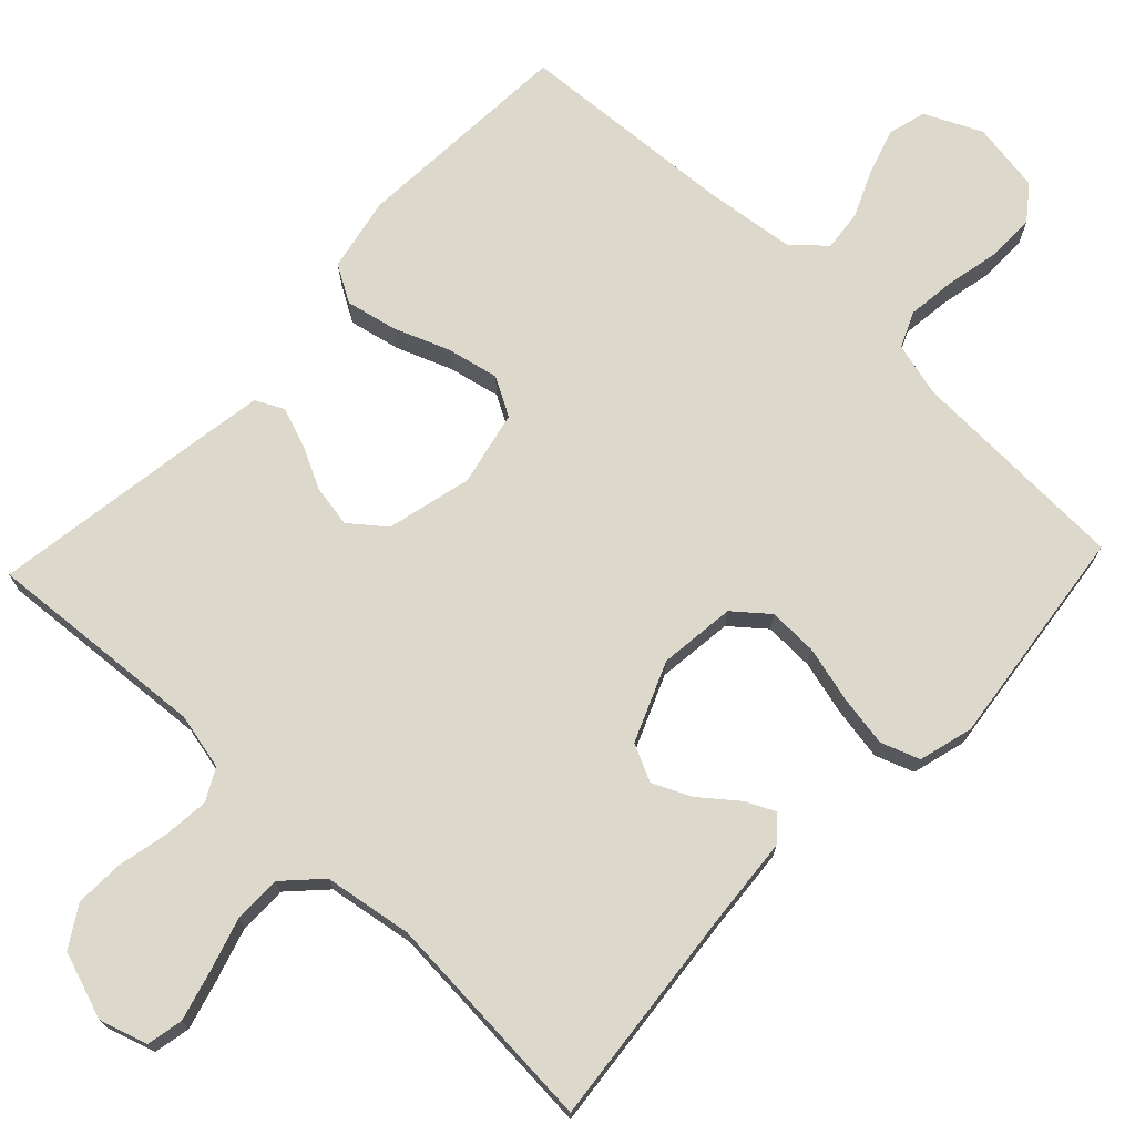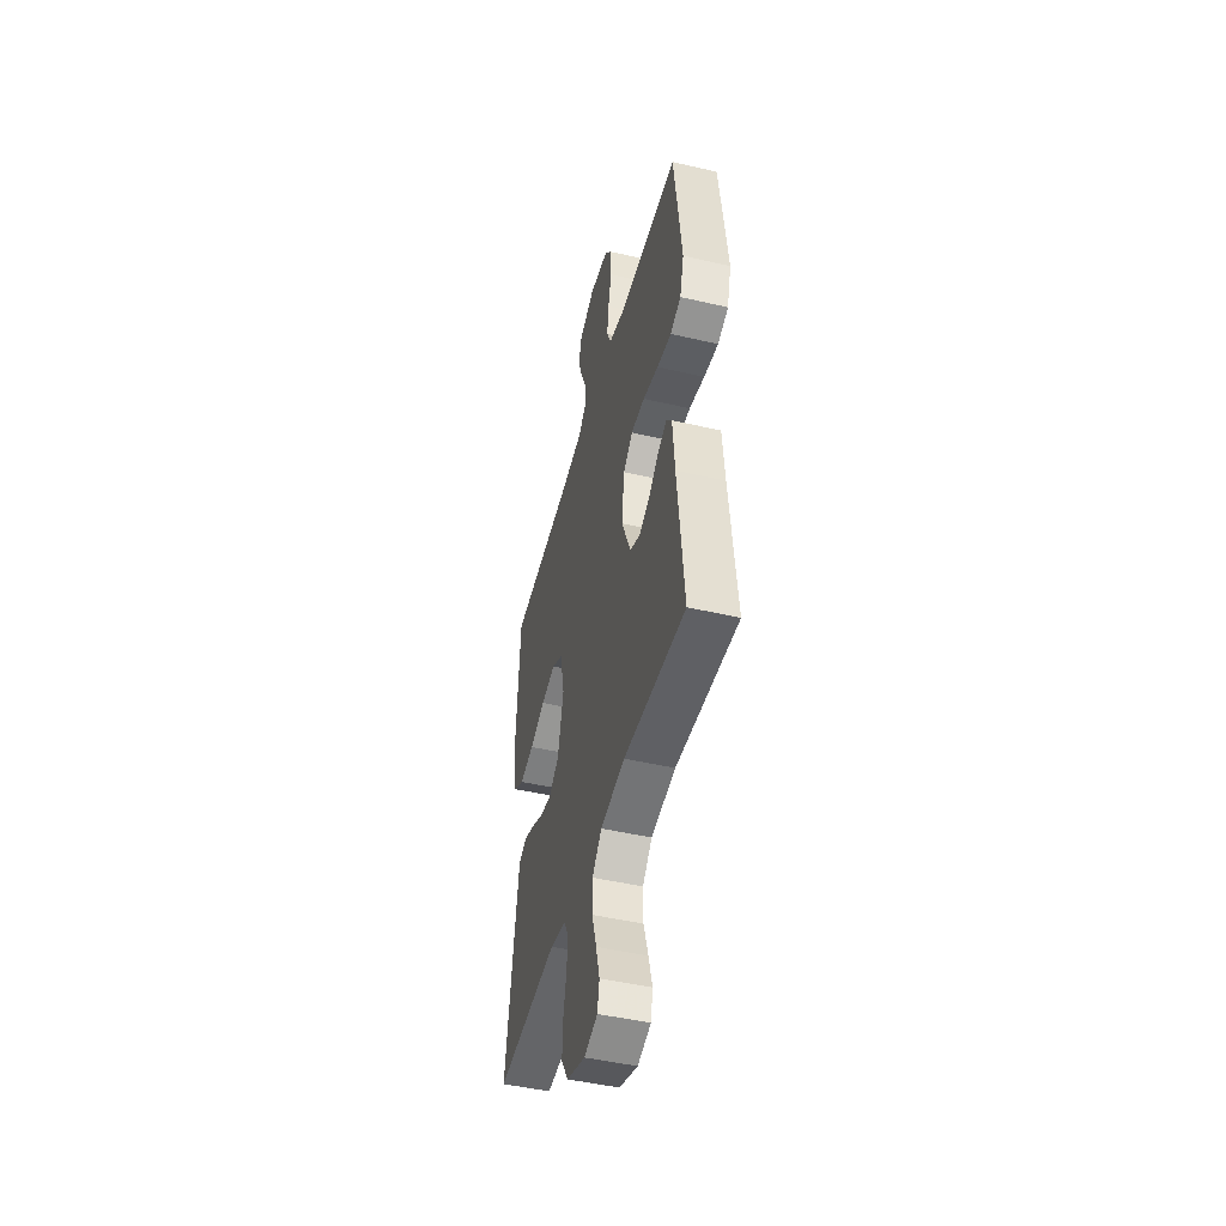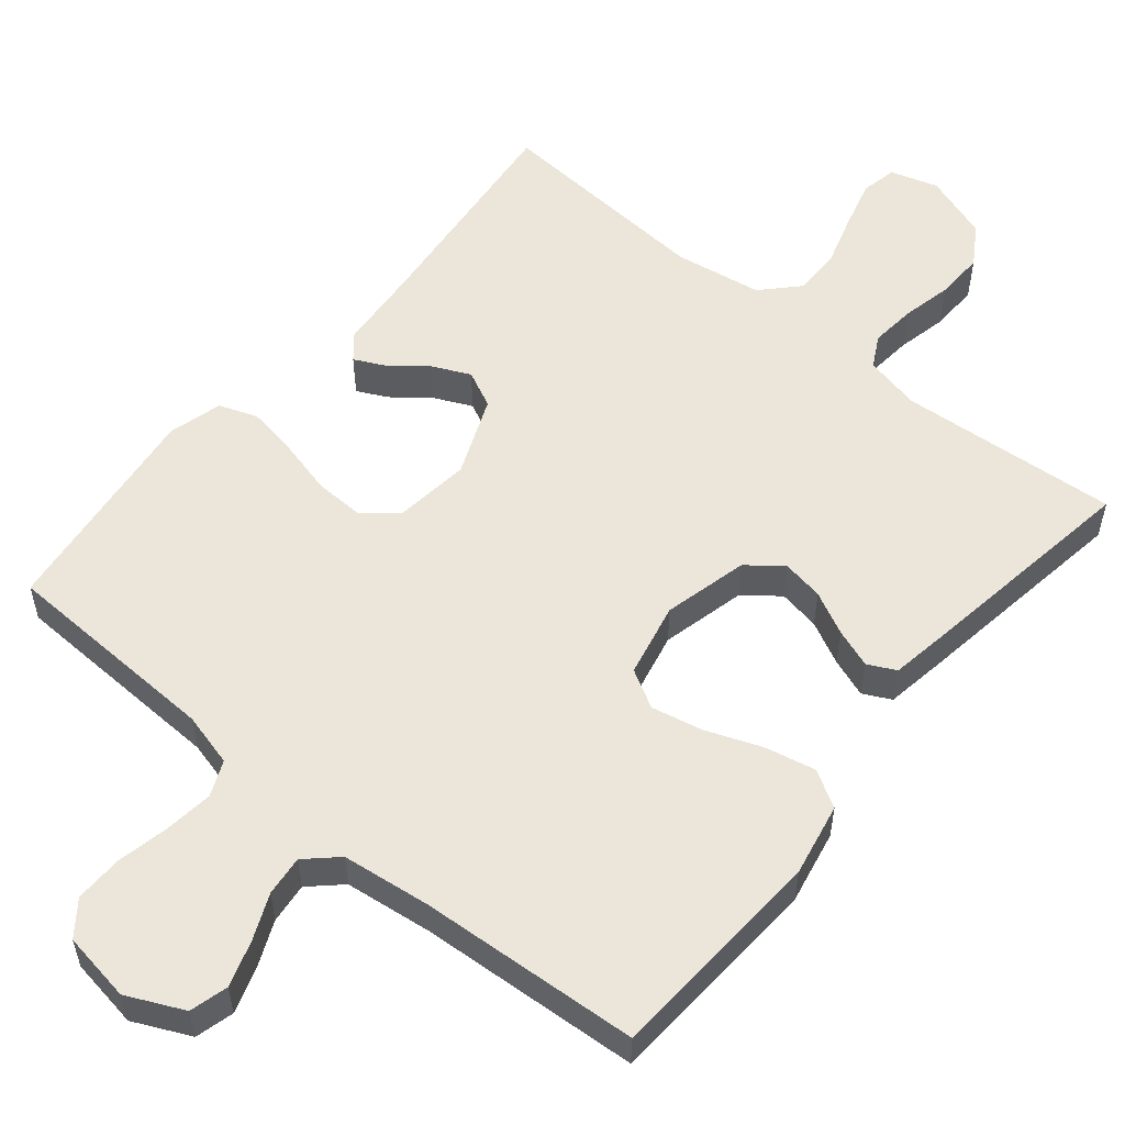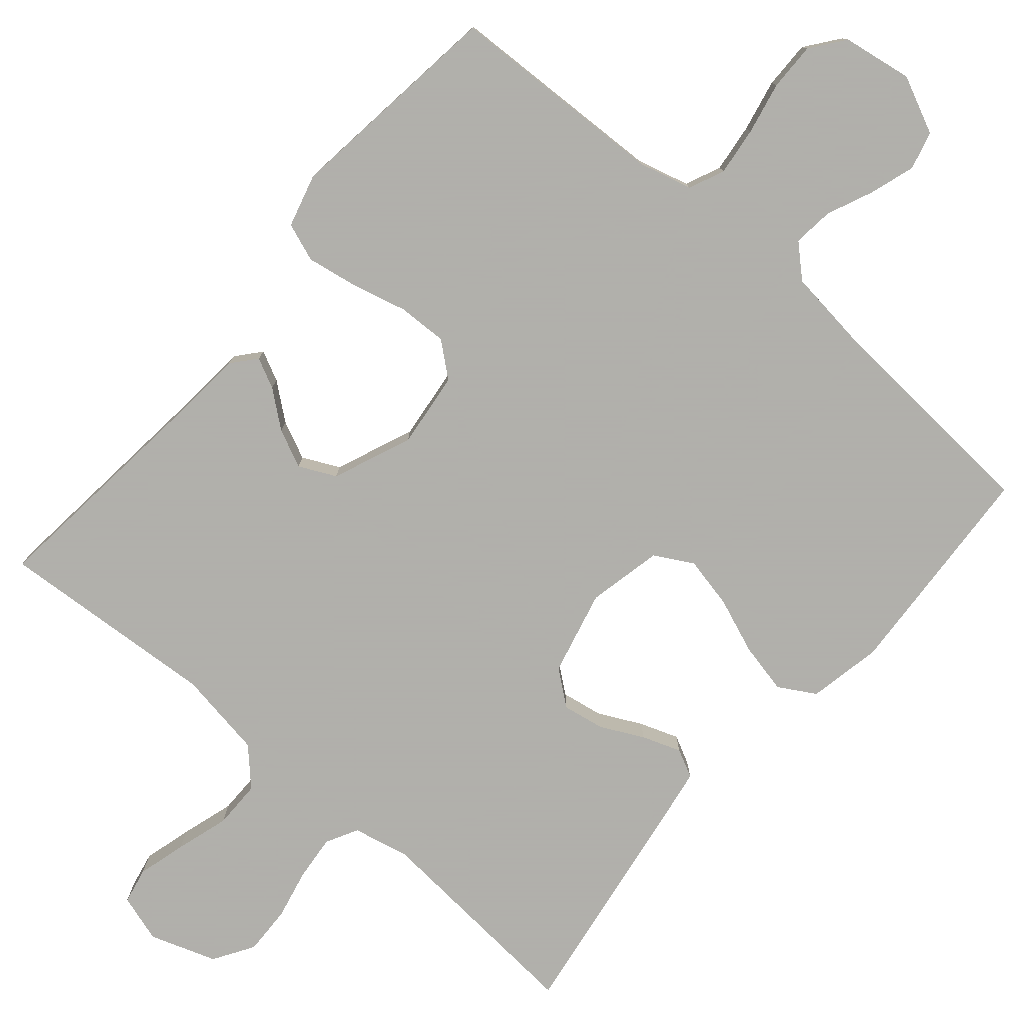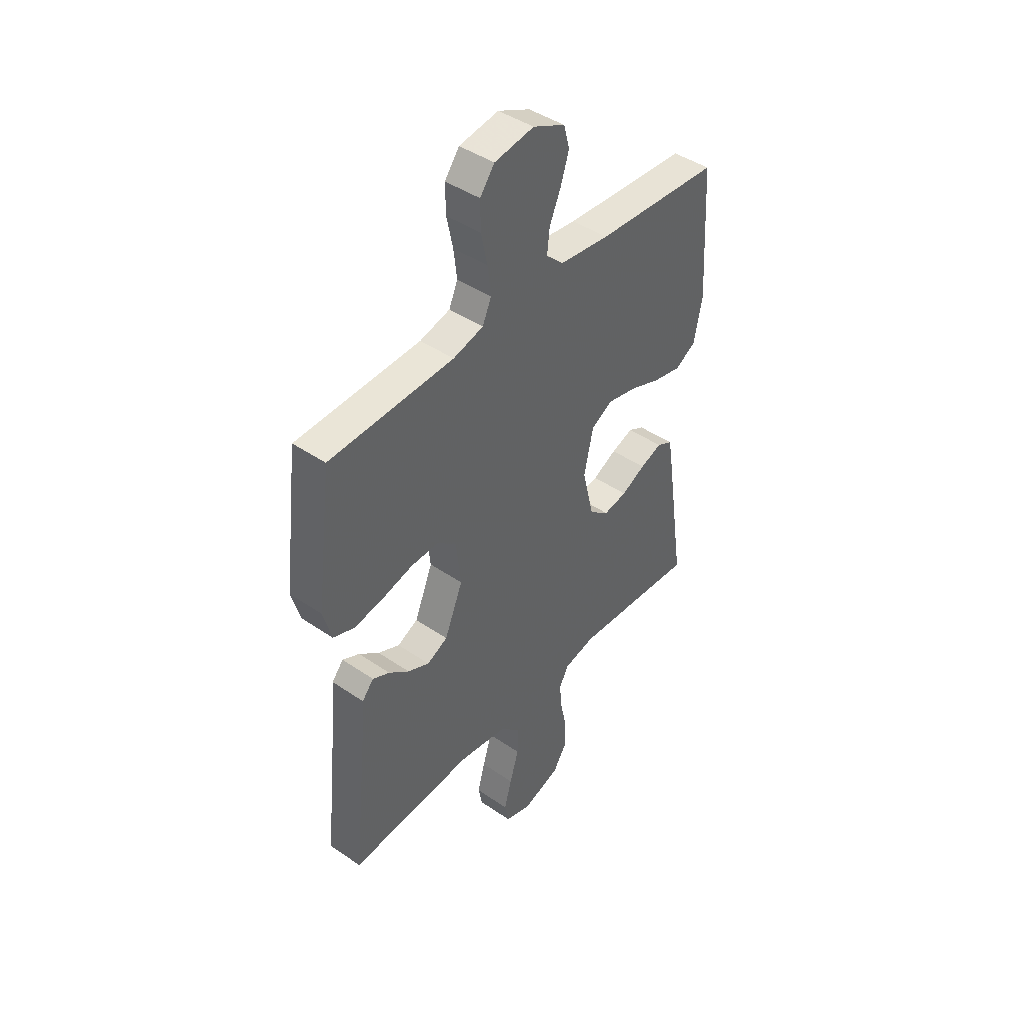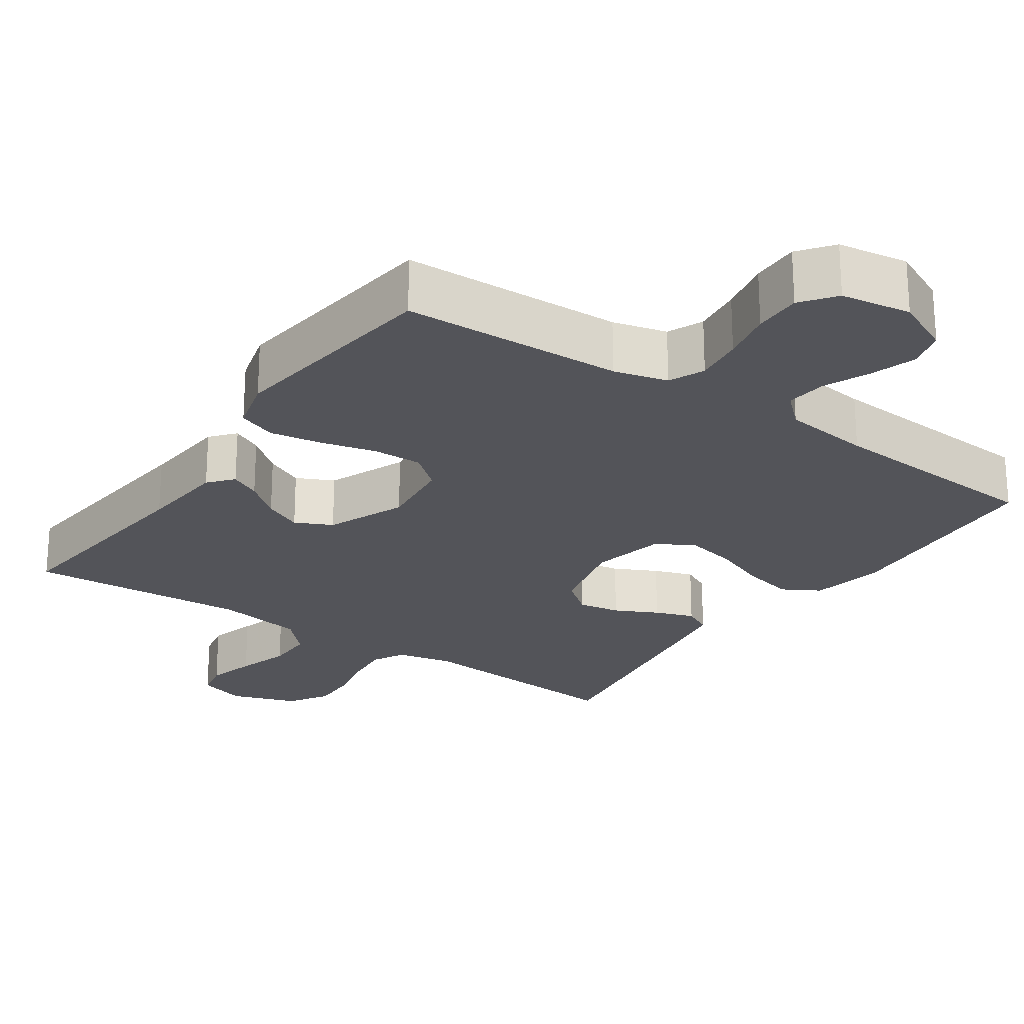
<metadata>
{"format":"obj","ext":"obj","renderer":"f3d","projection":"perspective","resolution":1024,"background":"white","views":[{"elev":72.7,"azim":-136.5,"up":"+Y"},{"elev":-47.2,"azim":-104.7,"up":"+Z"},{"elev":55.2,"azim":39.6,"up":"+Y"},{"elev":-78.4,"azim":-40.6,"up":"+Y"},{"elev":43.7,"azim":-51.1,"up":"+Z"},{"elev":-23.8,"azim":-34.7,"up":"+Y"}]}
</metadata>
<code>
v -0.5 0.07 -0.5
v -0.469 0.07 -0.2
v -0.459 0.07 -0.081
v -0.431 0.07 -0.048
v -0.39 0.07 -0.068
v -0.341 0.07 -0.107
v -0.289 0.07 -0.131
v -0.239 0.07 -0.107
v -0.195 0.07 0
v -0.207 0.07 0.103
v -0.253 0.07 0.141
v -0.32 0.07 0.139
v -0.395 0.07 0.12
v -0.465 0.07 0.108
v -0.517 0.07 0.127
v -0.537 0.07 0.2
v -0.5 0.07 0.5
v -0.2 0.07 0.511
v -0.127 0.07 0.53
v -0.106 0.07 0.578
v -0.114 0.07 0.644
v -0.129 0.07 0.715
v -0.13 0.07 0.78
v -0.095 0.07 0.826
v 0 0.07 0.841
v 0.077 0.07 0.805
v 0.091 0.07 0.753
v 0.071 0.07 0.691
v 0.044 0.07 0.629
v 0.038 0.07 0.574
v 0.08 0.07 0.535
v 0.2 0.07 0.52
v 0.5 0.07 0.5
v 0.518 0.07 0.2
v 0.498 0.07 0.1
v 0.448 0.07 0.071
v 0.379 0.07 0.086
v 0.304 0.07 0.115
v 0.234 0.07 0.13
v 0.182 0.07 0.101
v 0.16 0.07 0
v 0.188 0.07 -0.115
v 0.235 0.07 -0.152
v 0.292 0.07 -0.142
v 0.35 0.07 -0.113
v 0.403 0.07 -0.094
v 0.441 0.07 -0.113
v 0.455 0.07 -0.2
v 0.5 0.07 -0.5
v 0.2 0.07 -0.477
v 0.124 0.07 -0.494
v 0.101 0.07 -0.537
v 0.107 0.07 -0.599
v 0.122 0.07 -0.667
v 0.124 0.07 -0.733
v 0.09 0.07 -0.787
v 0 0.07 -0.818
v -0.065 0.07 -0.798
v -0.075 0.07 -0.749
v -0.057 0.07 -0.683
v -0.035 0.07 -0.611
v -0.035 0.07 -0.546
v -0.081 0.07 -0.498
v -0.2 0.07 -0.479
v -0.5 0 -0.5
v -0.469 0 -0.2
v -0.459 0 -0.081
v -0.431 0 -0.048
v -0.39 0 -0.068
v -0.341 0 -0.107
v -0.289 0 -0.131
v -0.239 0 -0.107
v -0.195 0 0
v -0.207 0 0.103
v -0.253 0 0.141
v -0.32 0 0.139
v -0.395 0 0.12
v -0.465 0 0.108
v -0.517 0 0.127
v -0.537 0 0.2
v -0.5 0 0.5
v -0.2 0 0.511
v -0.127 0 0.53
v -0.106 0 0.578
v -0.114 0 0.644
v -0.129 0 0.715
v -0.13 0 0.78
v -0.095 0 0.826
v 0 0 0.841
v 0.077 0 0.805
v 0.091 0 0.753
v 0.071 0 0.691
v 0.044 0 0.629
v 0.038 0 0.574
v 0.08 0 0.535
v 0.2 0 0.52
v 0.5 0 0.5
v 0.518 0 0.2
v 0.498 0 0.1
v 0.448 0 0.071
v 0.379 0 0.086
v 0.304 0 0.115
v 0.234 0 0.13
v 0.182 0 0.101
v 0.16 0 0
v 0.188 0 -0.115
v 0.235 0 -0.152
v 0.292 0 -0.142
v 0.35 0 -0.113
v 0.403 0 -0.094
v 0.441 0 -0.113
v 0.455 0 -0.2
v 0.5 0 -0.5
v 0.2 0 -0.477
v 0.124 0 -0.494
v 0.101 0 -0.537
v 0.107 0 -0.599
v 0.122 0 -0.667
v 0.124 0 -0.733
v 0.09 0 -0.787
v 0 0 -0.818
v -0.065 0 -0.798
v -0.075 0 -0.749
v -0.057 0 -0.683
v -0.035 0 -0.611
v -0.035 0 -0.546
v -0.081 0 -0.498
v -0.2 0 -0.479
f 59 60 61
f 58 59 61
f 57 58 61
f 56 57 61
f 55 56 61
f 54 55 61
f 53 54 61
f 52 53 61 62
f 51 52 62 63
f 48 49 50
f 47 48 50
f 46 47 50
f 45 46 50
f 44 45 50
f 51 63 64
f 50 51 64
f 44 50 64
f 43 44 64
f 36 37 38
f 35 36 38
f 34 35 38
f 33 34 38
f 32 33 38
f 31 32 38 39
f 30 31 39 40
f 27 28 29
f 26 27 29
f 25 26 29
f 24 25 29
f 23 24 29
f 22 23 29
f 21 22 29
f 20 21 29 30
f 30 40 41
f 20 30 41
f 19 20 41
f 16 17 18
f 15 16 18
f 14 15 18
f 13 14 18
f 12 13 18
f 11 12 18 19
f 4 5 6
f 3 4 6
f 2 3 6
f 2 6 7
f 1 2 7
f 64 1 7
f 43 64 7
f 42 43 7
f 19 41 42
f 11 19 42
f 10 11 42
f 42 7 8
f 42 8 9
f 9 10 42
f 125 124 123
f 125 123 122
f 125 122 121
f 125 121 120
f 125 120 119
f 125 119 118
f 125 118 117
f 126 125 117 116
f 127 126 116 115
f 114 113 112
f 114 112 111
f 114 111 110
f 114 110 109
f 114 109 108
f 128 127 115
f 128 115 114
f 128 114 108
f 128 108 107
f 102 101 100
f 102 100 99
f 102 99 98
f 102 98 97
f 102 97 96
f 103 102 96 95
f 104 103 95 94
f 93 92 91
f 93 91 90
f 93 90 89
f 93 89 88
f 93 88 87
f 93 87 86
f 93 86 85
f 94 93 85 84
f 105 104 94
f 105 94 84
f 105 84 83
f 82 81 80
f 82 80 79
f 82 79 78
f 82 78 77
f 82 77 76
f 83 82 76 75
f 70 69 68
f 70 68 67
f 70 67 66
f 71 70 66
f 71 66 65
f 71 65 128
f 71 128 107
f 71 107 106
f 106 105 83
f 106 83 75
f 106 75 74
f 72 71 106
f 73 72 106
f 106 74 73
f 1 65 66 2
f 2 66 67 3
f 3 67 68 4
f 4 68 69 5
f 5 69 70 6
f 6 70 71 7
f 7 71 72 8
f 8 72 73 9
f 9 73 74 10
f 10 74 75 11
f 11 75 76 12
f 12 76 77 13
f 13 77 78 14
f 14 78 79 15
f 15 79 80 16
f 16 80 81 17
f 17 81 82 18
f 18 82 83 19
f 19 83 84 20
f 20 84 85 21
f 21 85 86 22
f 22 86 87 23
f 23 87 88 24
f 24 88 89 25
f 25 89 90 26
f 26 90 91 27
f 27 91 92 28
f 28 92 93 29
f 29 93 94 30
f 30 94 95 31
f 31 95 96 32
f 32 96 97 33
f 33 97 98 34
f 34 98 99 35
f 35 99 100 36
f 36 100 101 37
f 37 101 102 38
f 38 102 103 39
f 39 103 104 40
f 40 104 105 41
f 41 105 106 42
f 42 106 107 43
f 43 107 108 44
f 44 108 109 45
f 45 109 110 46
f 46 110 111 47
f 47 111 112 48
f 48 112 113 49
f 49 113 114 50
f 50 114 115 51
f 51 115 116 52
f 52 116 117 53
f 53 117 118 54
f 54 118 119 55
f 55 119 120 56
f 56 120 121 57
f 57 121 122 58
f 58 122 123 59
f 59 123 124 60
f 60 124 125 61
f 61 125 126 62
f 62 126 127 63
f 63 127 128 64
f 64 128 65 1

</code>
